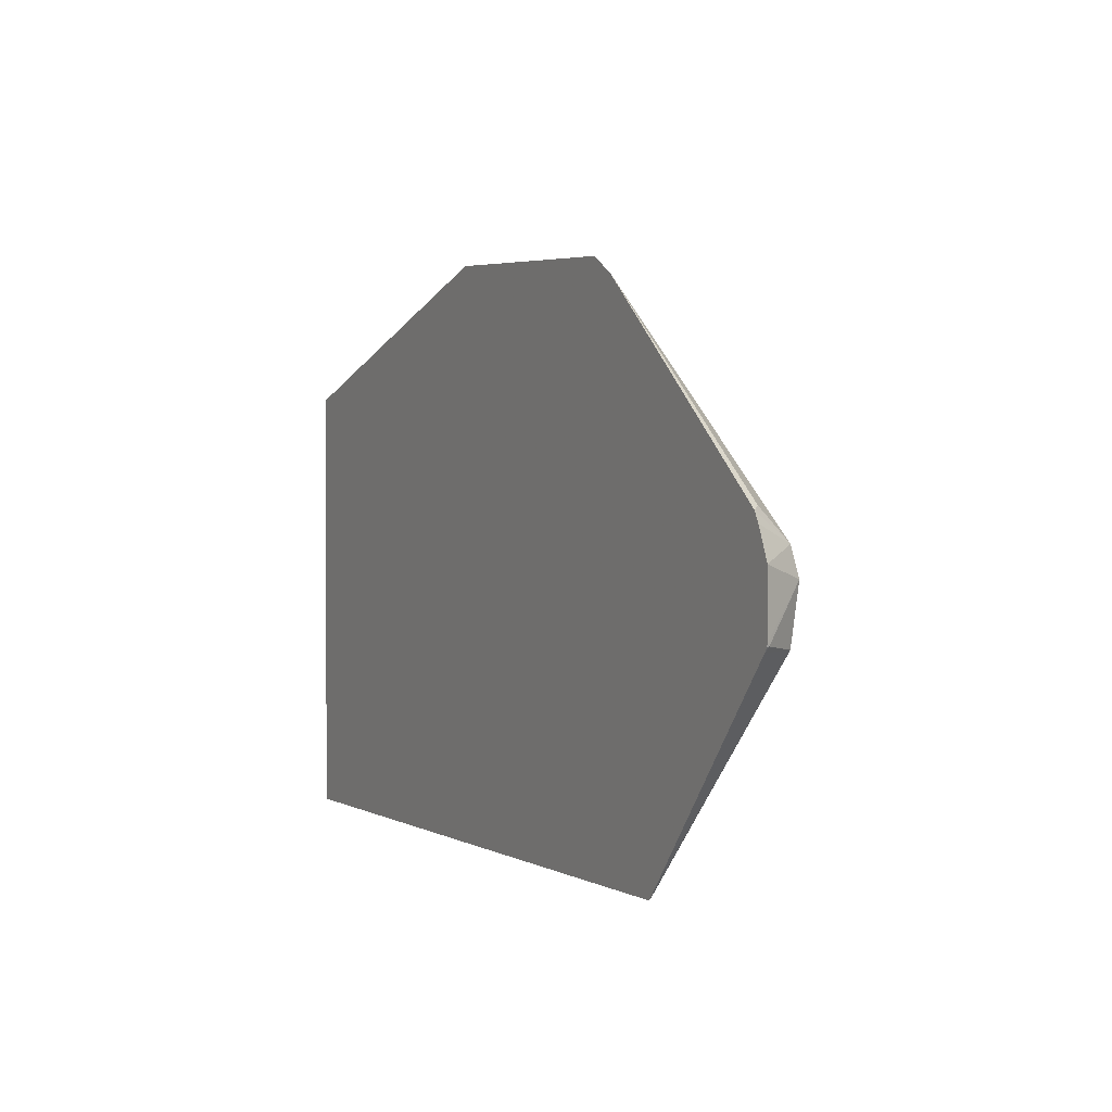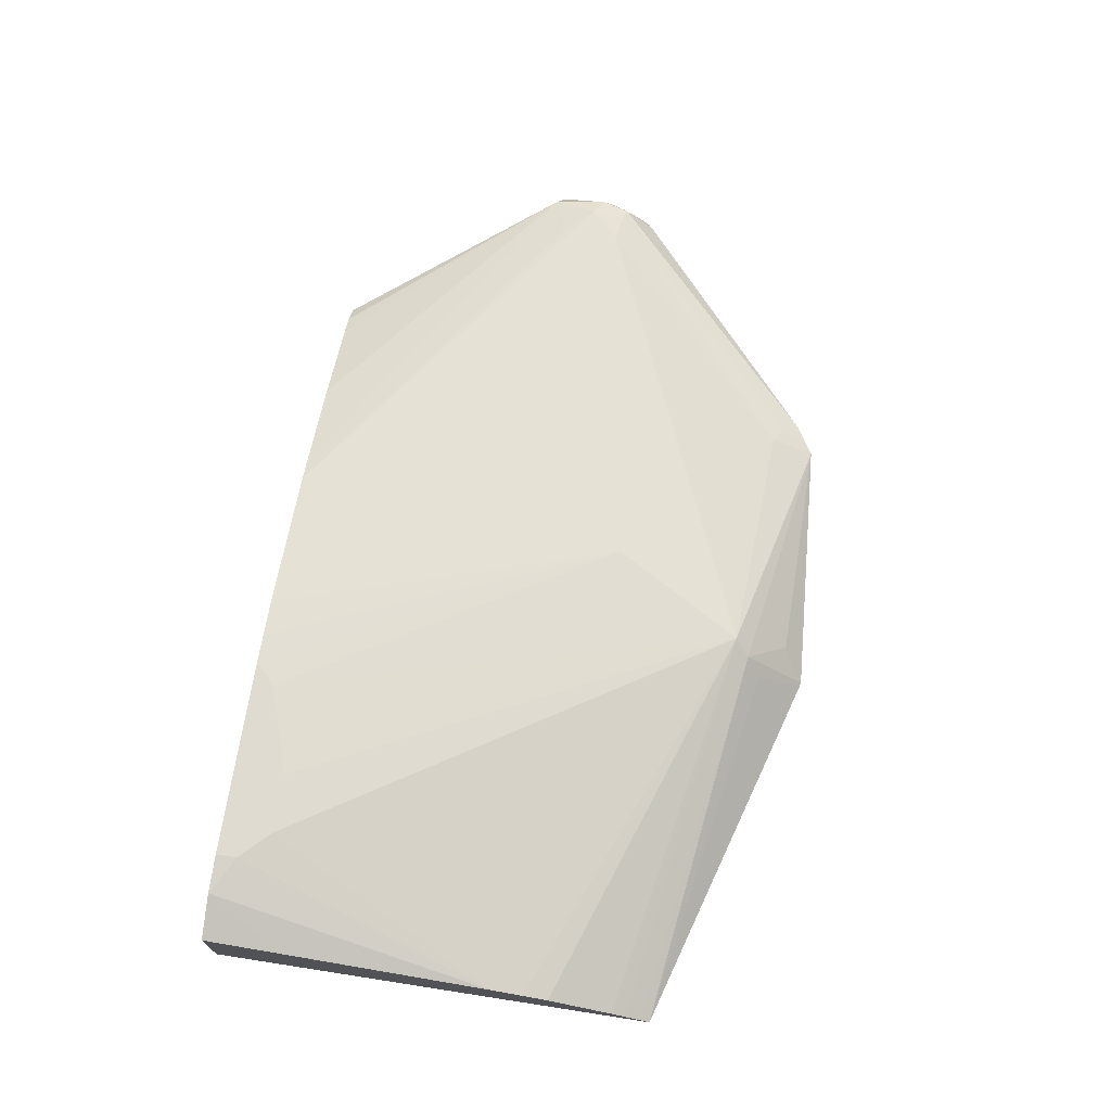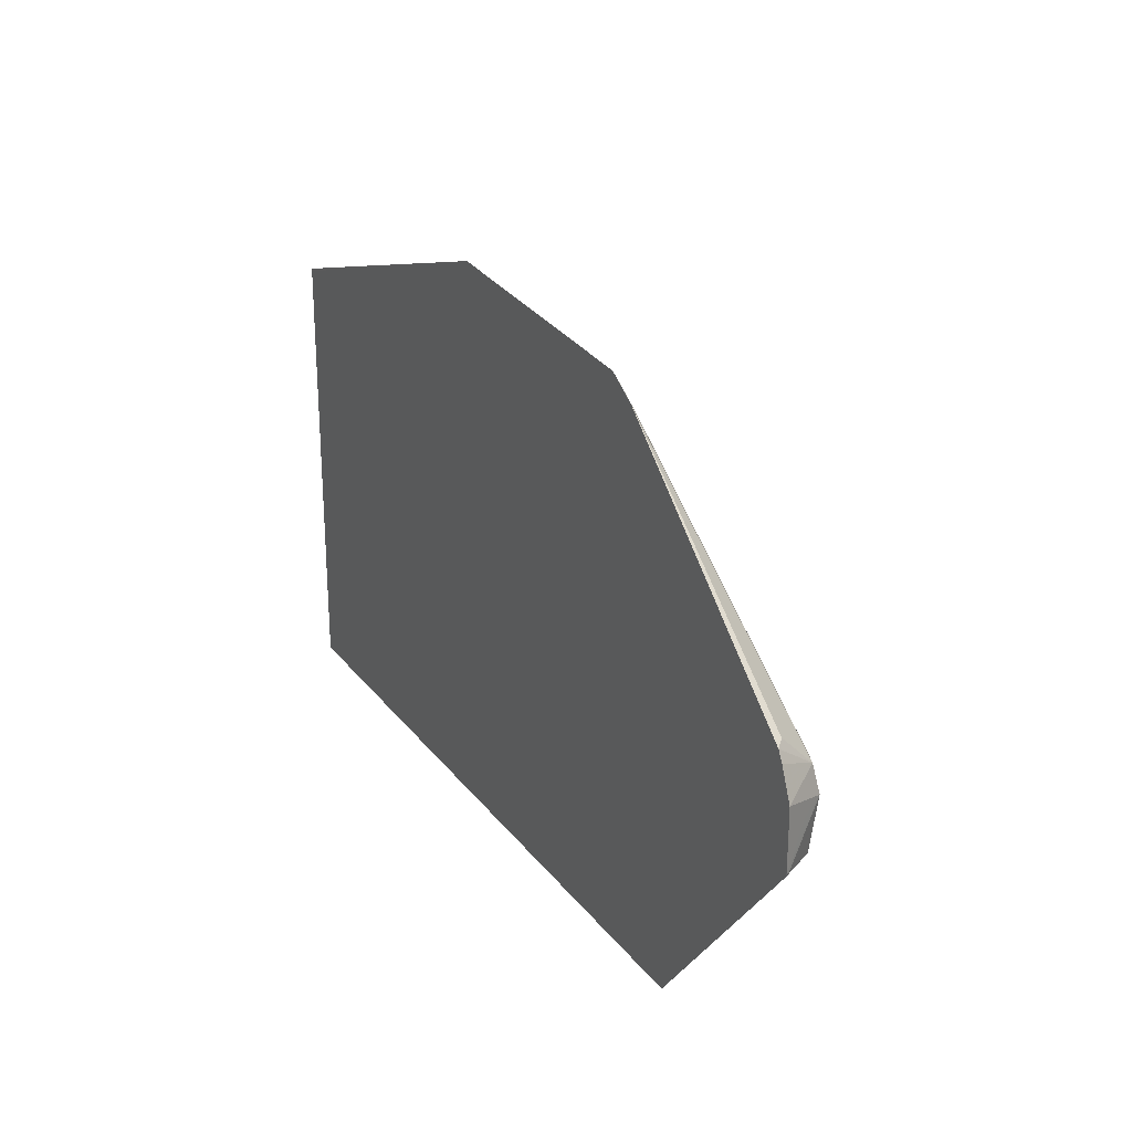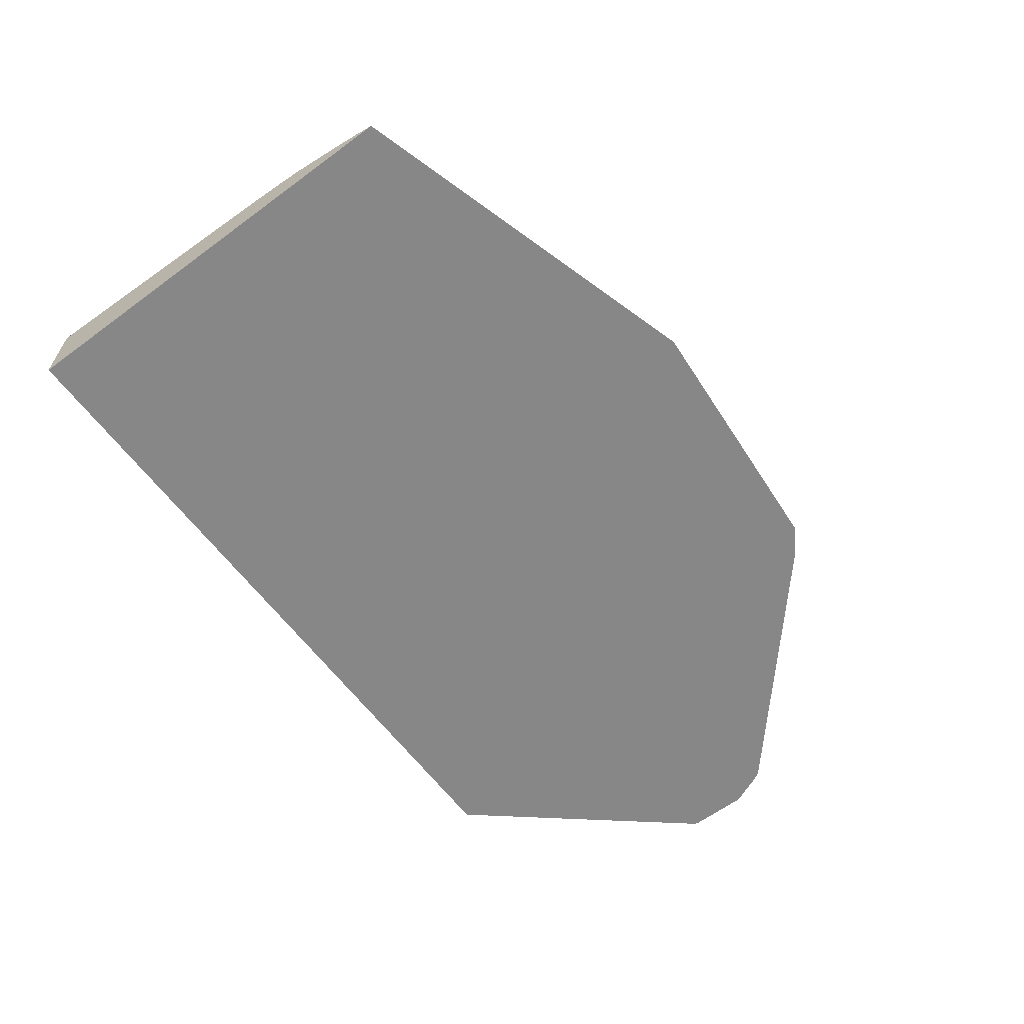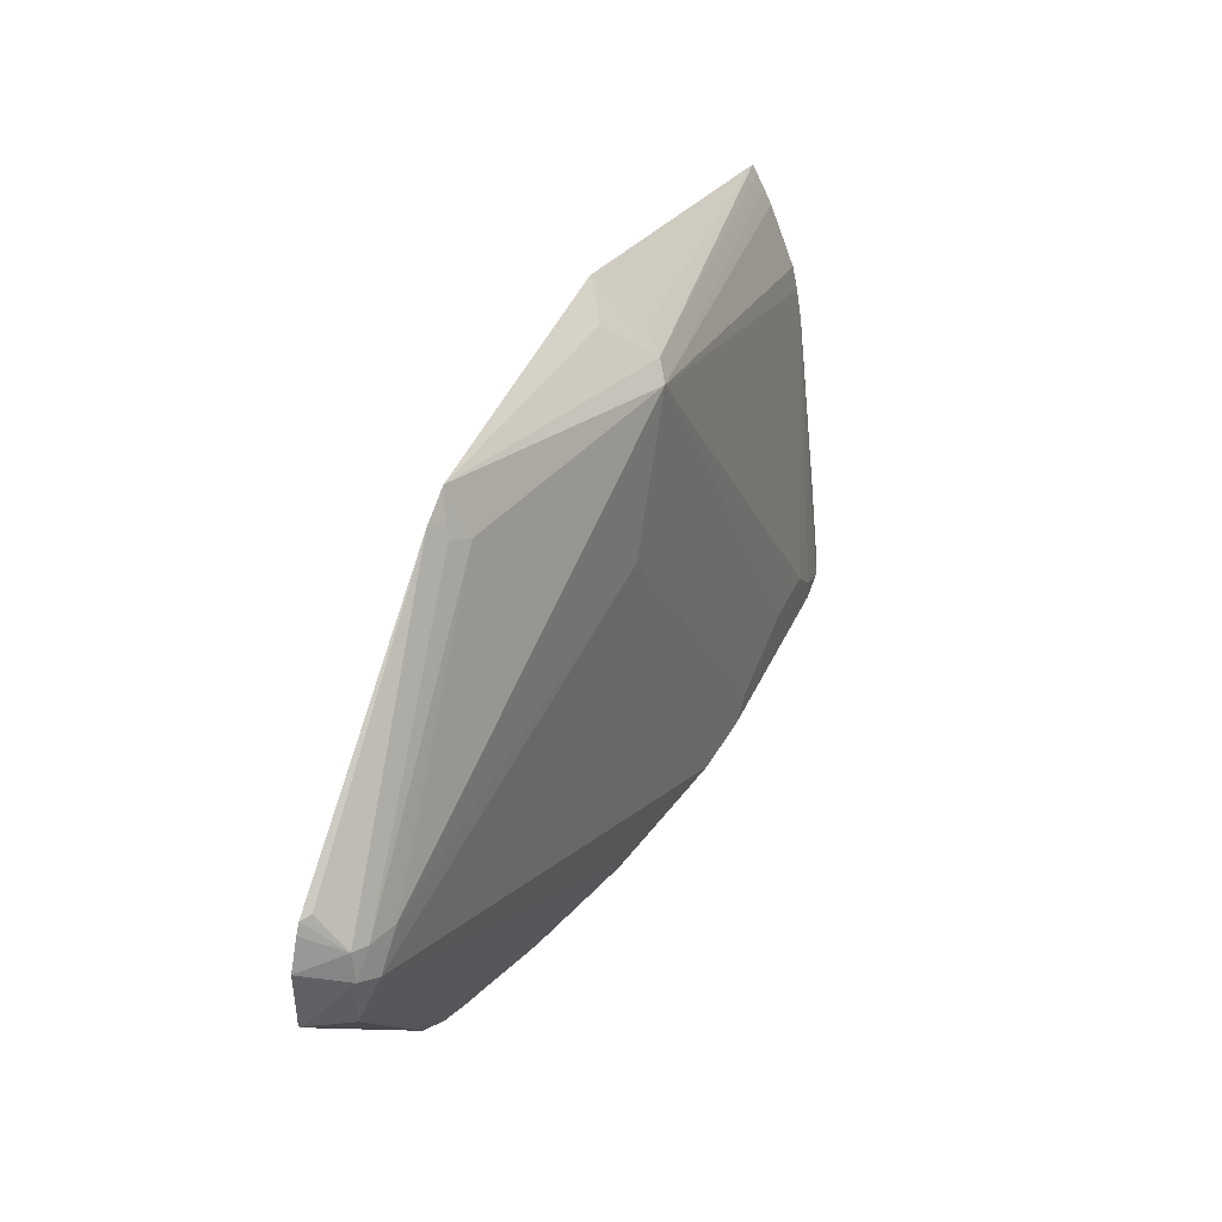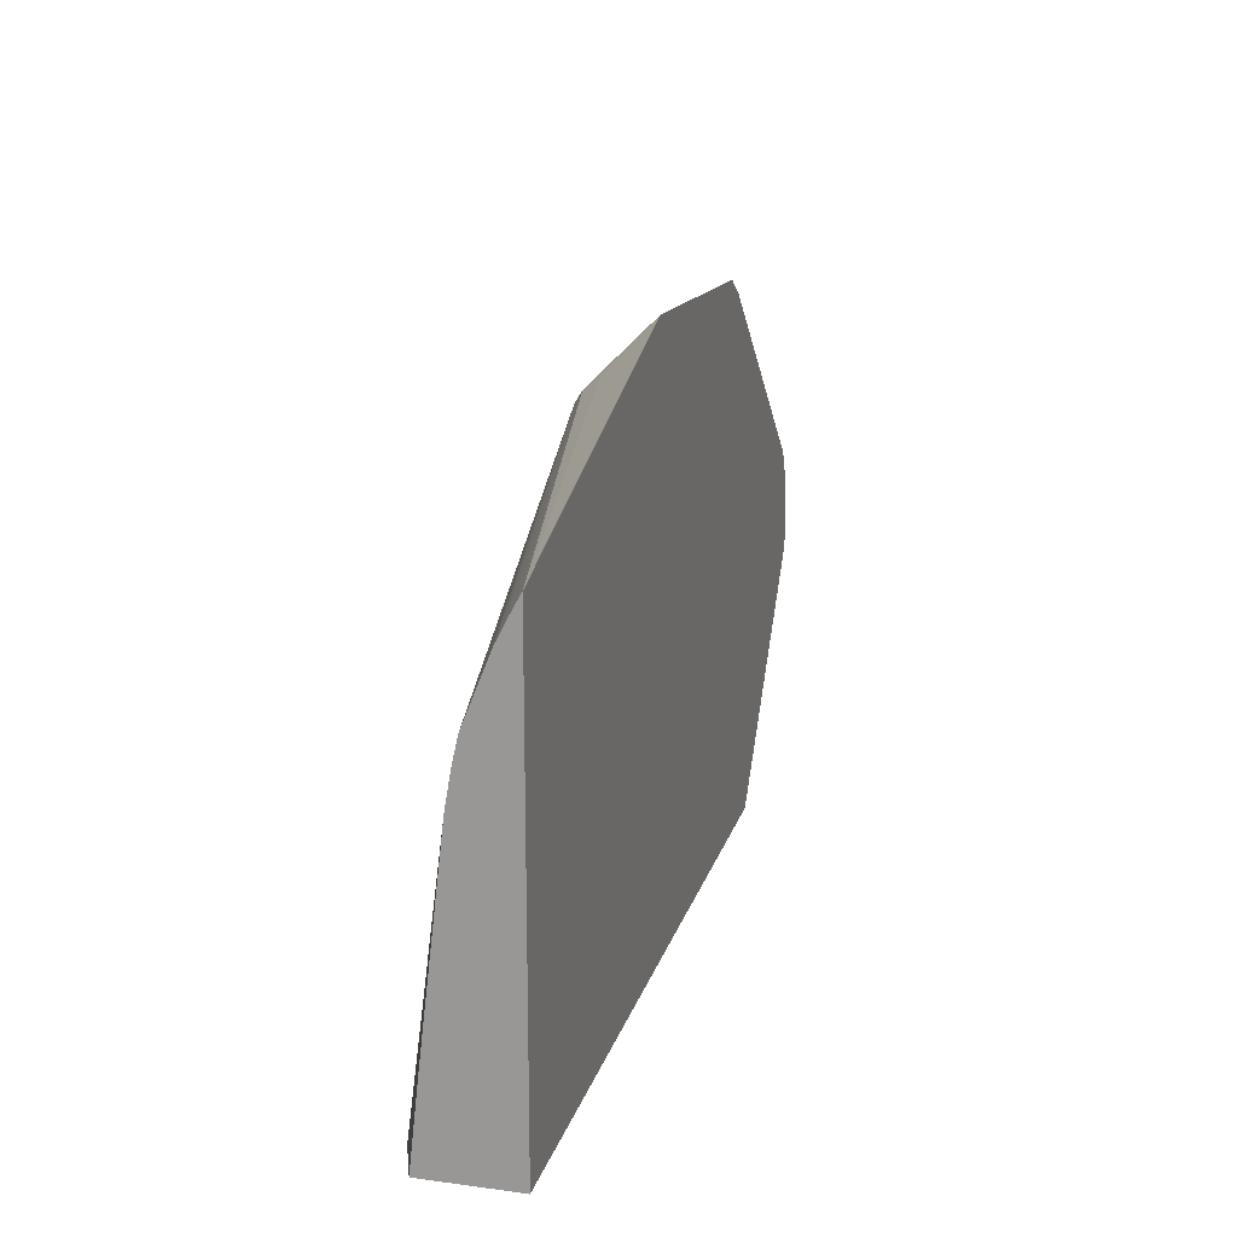
<metadata>
{"format":"obj","ext":"obj","renderer":"f3d","projection":"perspective","resolution":1024,"background":"white","views":[{"elev":1.0,"azim":63.2,"up":"+Z"},{"elev":70.1,"azim":-81.2,"up":"+Y"},{"elev":25.0,"azim":61.8,"up":"+Z"},{"elev":-62.3,"azim":-53.2,"up":"+Y"},{"elev":42.5,"azim":113.7,"up":"+Z"},{"elev":17.9,"azim":-75.4,"up":"+Z"}]}
</metadata>
<code>
v 0.4387 0.02571 0.274
v 0.4265 0.03444 0.274
v 0.5465 0.05156 0.4228
v 0.5619 0.02571 0.4226
v -0.07748 0.02571 0.274
v 0.4241 0.0354 0.274
v 0.5156 0.06187 0.4331
v 0.5362 0.06187 0.4538
v 0.5499 0.055 0.4606
v 0.5637 0.0275 0.4262
v 0.4124 0.03995 0.274
v 0.3506 0.06057 0.274
v 0.285 0.07827 0.274
v 0.2681 0.08249 0.274
v 0.564 0.02571 0.4259
v -0.07748 0.02571 0.5827
v -0.07748 0.08865 0.274
v 0.2475 0.08249 0.5156
v 0.5156 0.06187 0.4743
v 0.5362 0.05672 0.4769
v 0.165 0.1002 0.274
v 0.5465 0.05156 0.4795
v 0.5646 0.02571 0.4692
v 0.5568 0.04125 0.4538
v 0.5646 0.02571 0.428
v -0.07748 0.02573 0.5847
v 0.1835 0.02571 0.6621
v -0.07748 0.08249 0.33
v -0.05598 0.09684 0.274
v 0.1392 0.1018 0.274
v 0.1179 0.1031 0.274
v 0.1032 0.1031 0.2888
v 0.196 0.07733 0.6084
v 0.3712 0.04125 0.6187
v 0.3849 0.03438 0.6256
v 0.5465 0.03094 0.5001
v 0.5517 0.02571 0.4975
v 0.5556 0.02571 0.4905
v 0.3918 0.02571 0.637
v 0.1753 0.05672 0.629
v 0.1856 0.0696 0.6187
v -0.07748 0.02917 0.5784
v 0.1856 0.02571 0.6624
v 0.1856 0.02836 0.6599
v -0.04706 0.1002 0.274
v -0.07748 0.06577 0.4724
v -0.0206 0.1031 0.274
v 0.04125 0.1031 0.3094
v 1.729e-05 0.1031 0.3094
v 1.729e-05 0.08249 0.4331
v -0.07748 0.06187 0.4949
v -0.07748 0.05797 0.5125
v -0.07748 0.04 0.5575
v -0.07748 0.03479 0.5678
v 0.3712 0.02571 0.6498
v 0.3712 0.03438 0.6324
v 0.3815 0.03094 0.6342
v 0.2063 0.04125 0.647
v -0.0206 0.1031 0.2888
v -0.04121 0.1009 0.274
f 23 25 24
f 26 27 40
f 26 40 41
f 26 41 42
f 27 43 44
f 28 46 45
f 28 45 29
f 31 47 59
f 31 59 49
f 31 49 48
f 27 44 40
f 22 39 36
f 17 28 29
f 22 38 23
f 22 37 38
f 22 36 37
f 20 35 22
f 20 34 35
f 19 33 34
f 19 34 20
f 18 33 19
f 18 32 33
f 18 31 32
f 18 30 31
f 18 21 30
f 31 48 32
f 22 35 39
f 32 48 33
f 35 57 39
f 33 49 50
f 16 27 26
f 47 60 59
f 46 49 59
f 46 50 49
f 46 51 50
f 45 59 60
f 45 46 59
f 43 58 44
f 43 55 58
f 41 58 55
f 41 44 58
f 41 54 42
f 33 48 49
f 40 44 41
f 36 39 37
f 35 56 57
f 34 56 35
f 33 56 34
f 33 55 56
f 33 41 55
f 33 54 41
f 55 57 56
f 33 53 54
f 33 52 53
f 33 51 52
f 33 50 51
f 39 57 55
f 10 25 15
f 1 21 14
f 9 24 25
f 1 11 6
f 1 12 11
f 1 13 12
f 1 14 13
f 1 30 21
f 1 31 30
f 1 47 31
f 1 60 47
f 1 45 60
f 1 29 45
f 1 17 29
f 1 5 17
f 1 16 5
f 1 27 16
f 1 43 27
f 1 55 43
f 1 39 55
f 1 37 39
f 1 38 37
f 1 25 23
f 1 15 25
f 1 4 15
f 1 3 4
f 1 2 3
f 9 25 10
f 1 6 2
f 2 6 3
f 1 23 38
f 3 8 9
f 3 7 8
f 9 23 24
f 9 22 23
f 9 20 22
f 8 14 21
f 8 20 9
f 8 19 20
f 8 18 19
f 7 14 8
f 5 28 17
f 5 46 28
f 5 51 46
f 5 52 51
f 8 21 18
f 5 54 53
f 5 53 52
f 3 10 4
f 3 6 11
f 3 9 10
f 3 12 13
f 3 13 14
f 3 11 12
f 3 14 7
f 4 10 15
f 5 16 26
f 5 26 42
f 5 42 54

</code>
